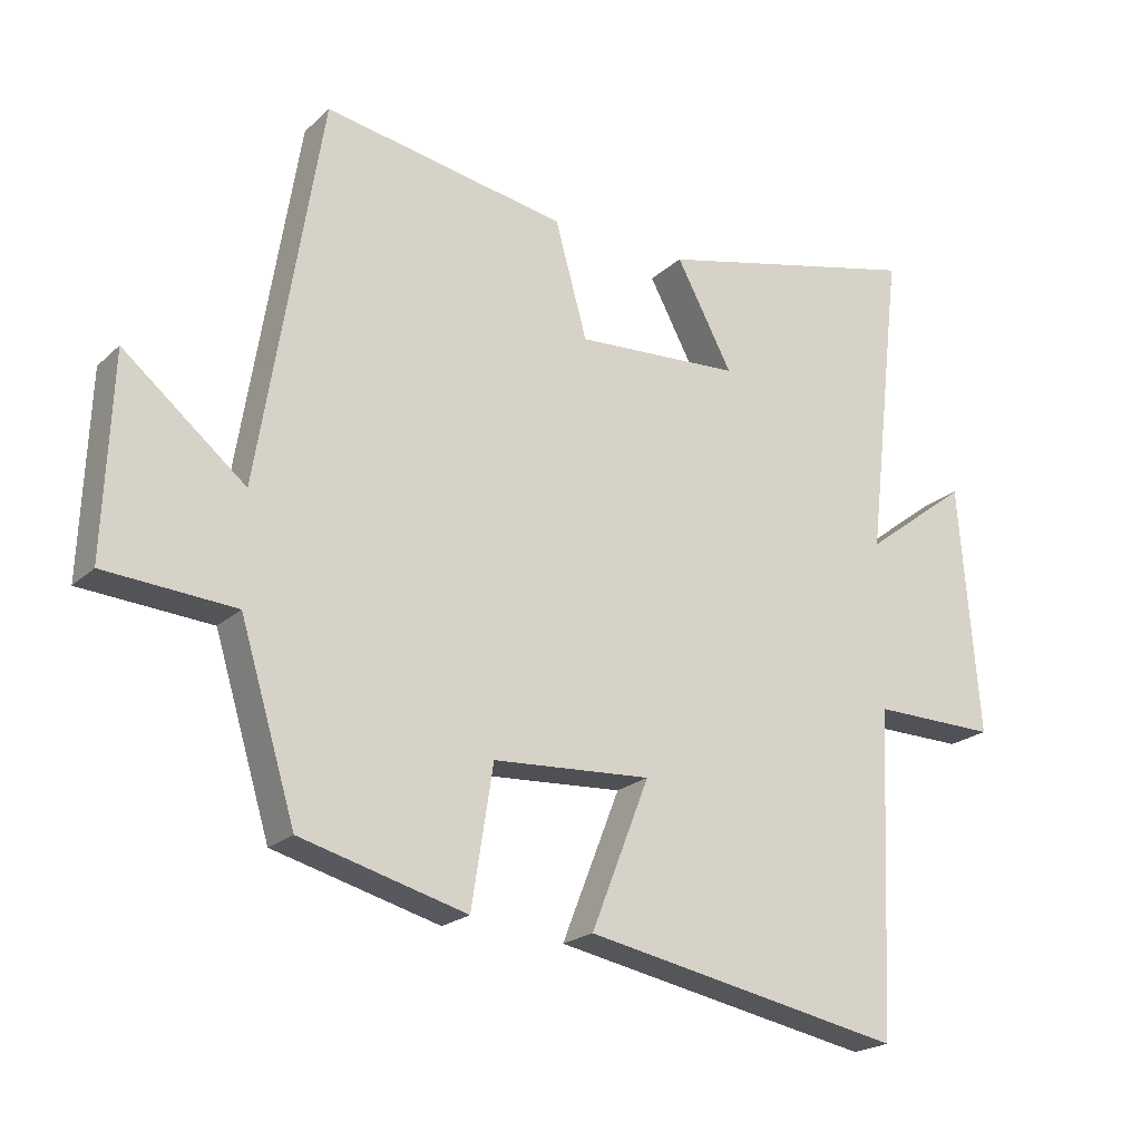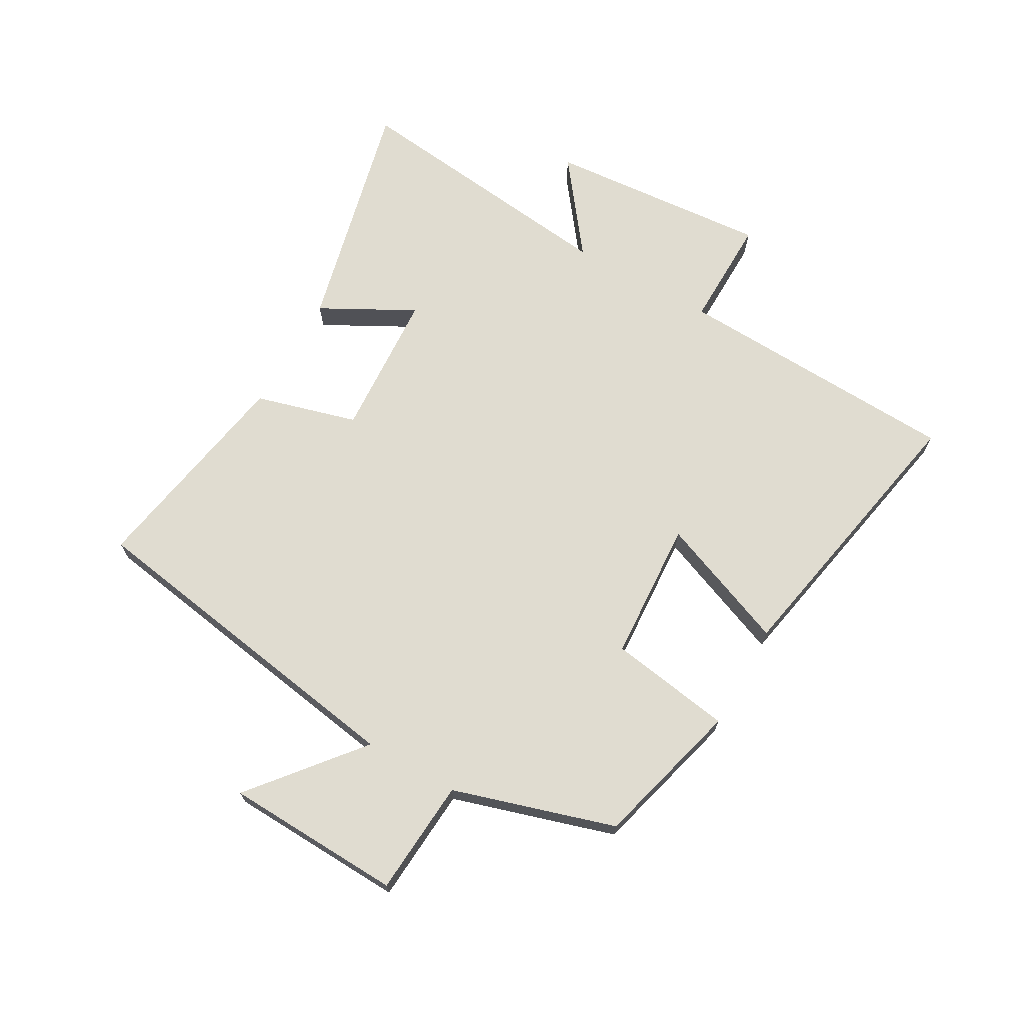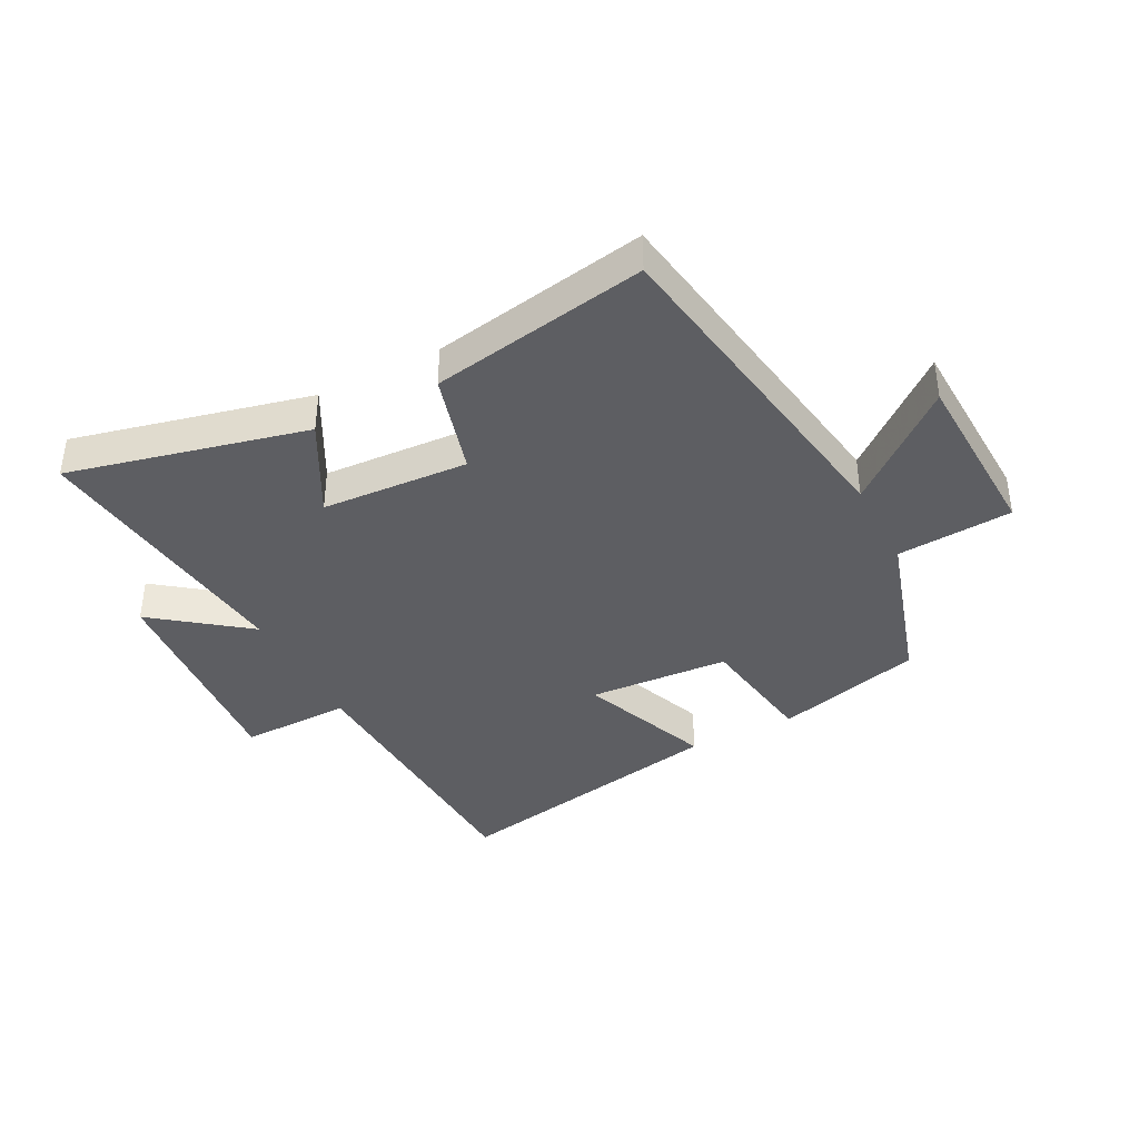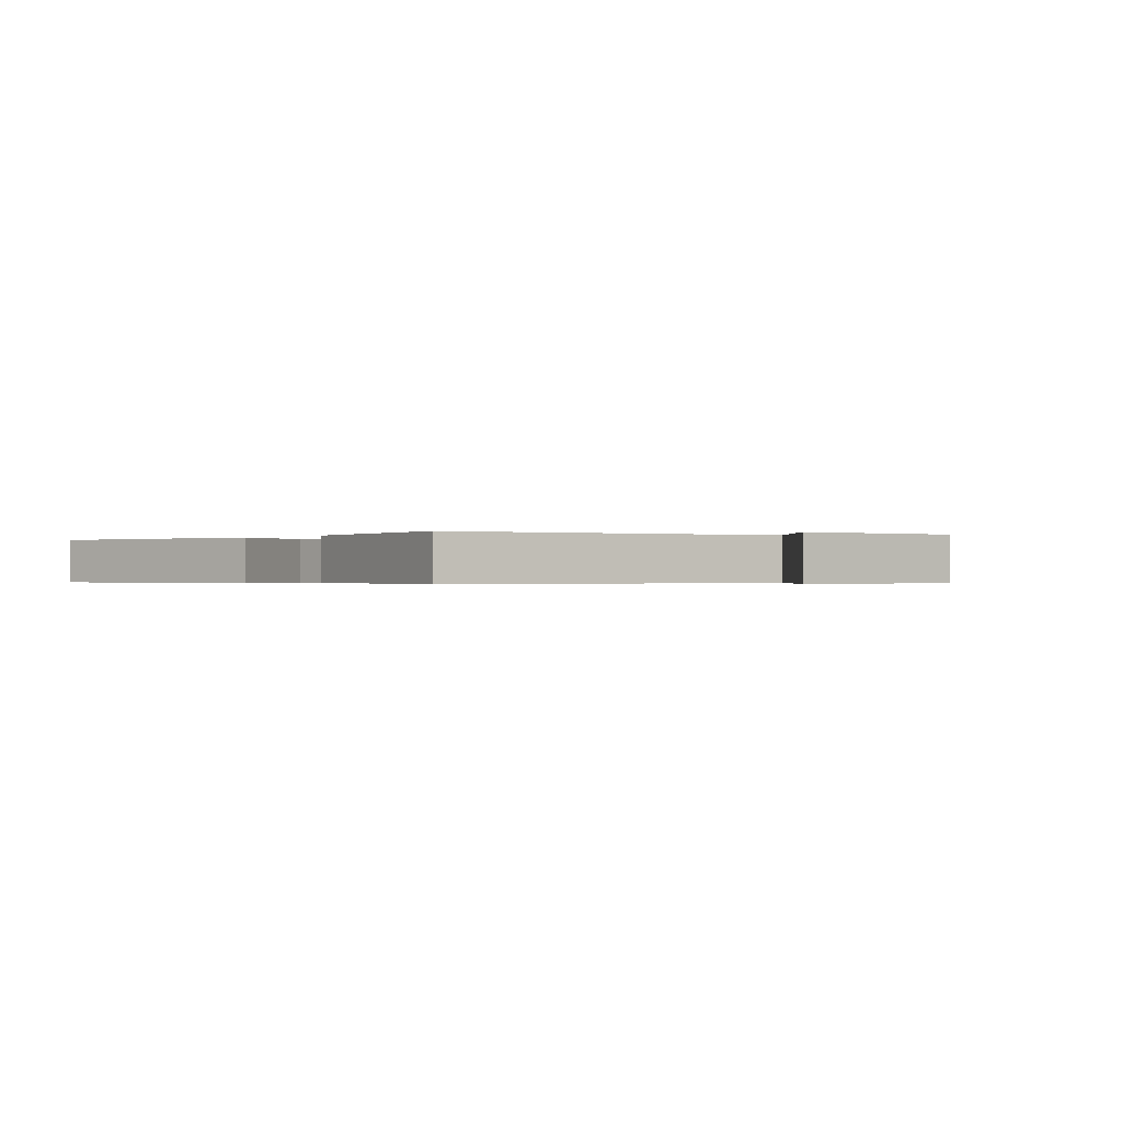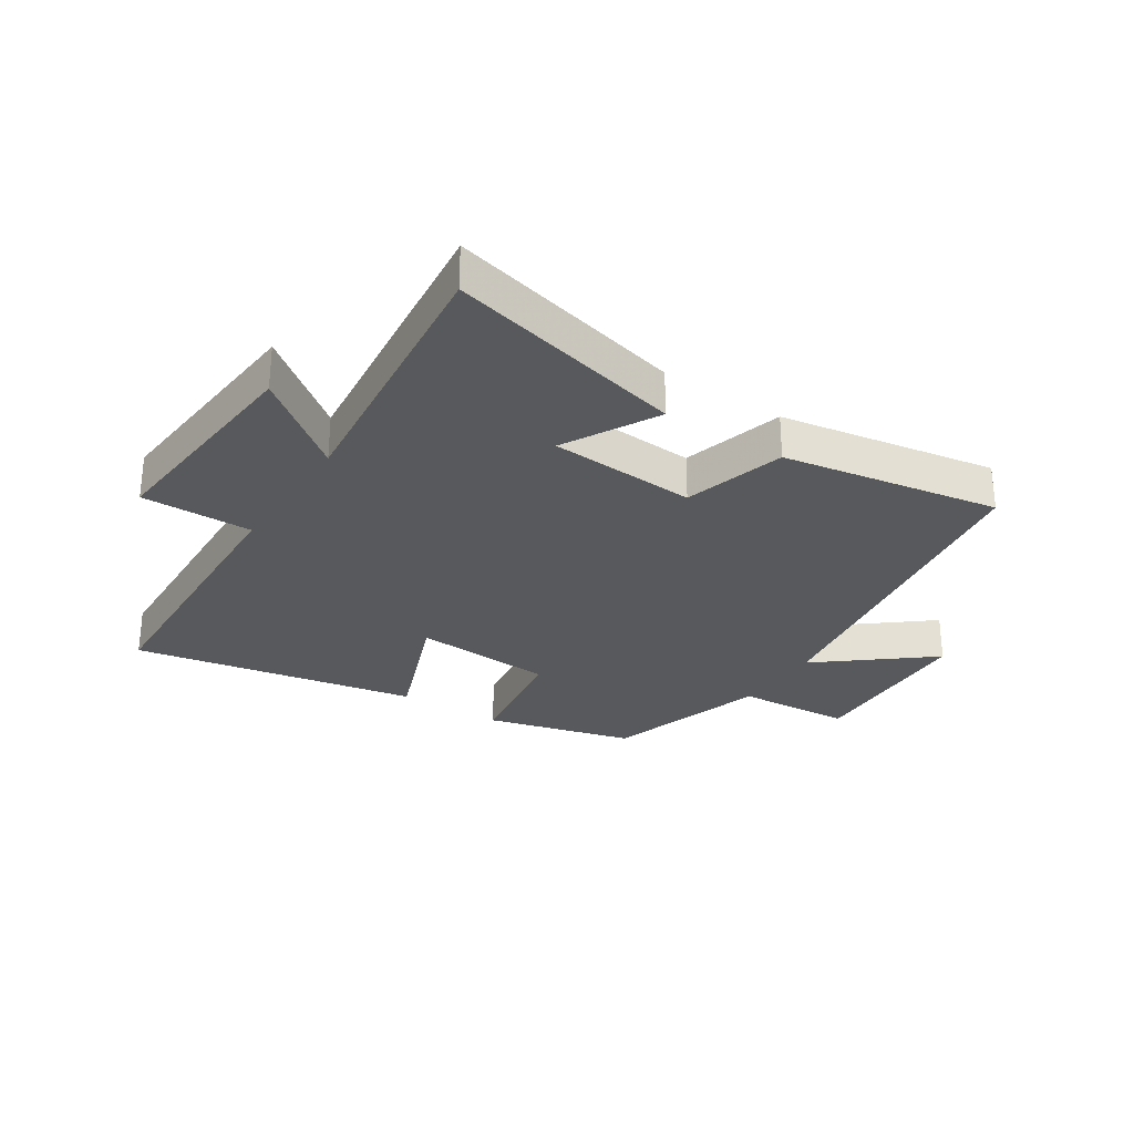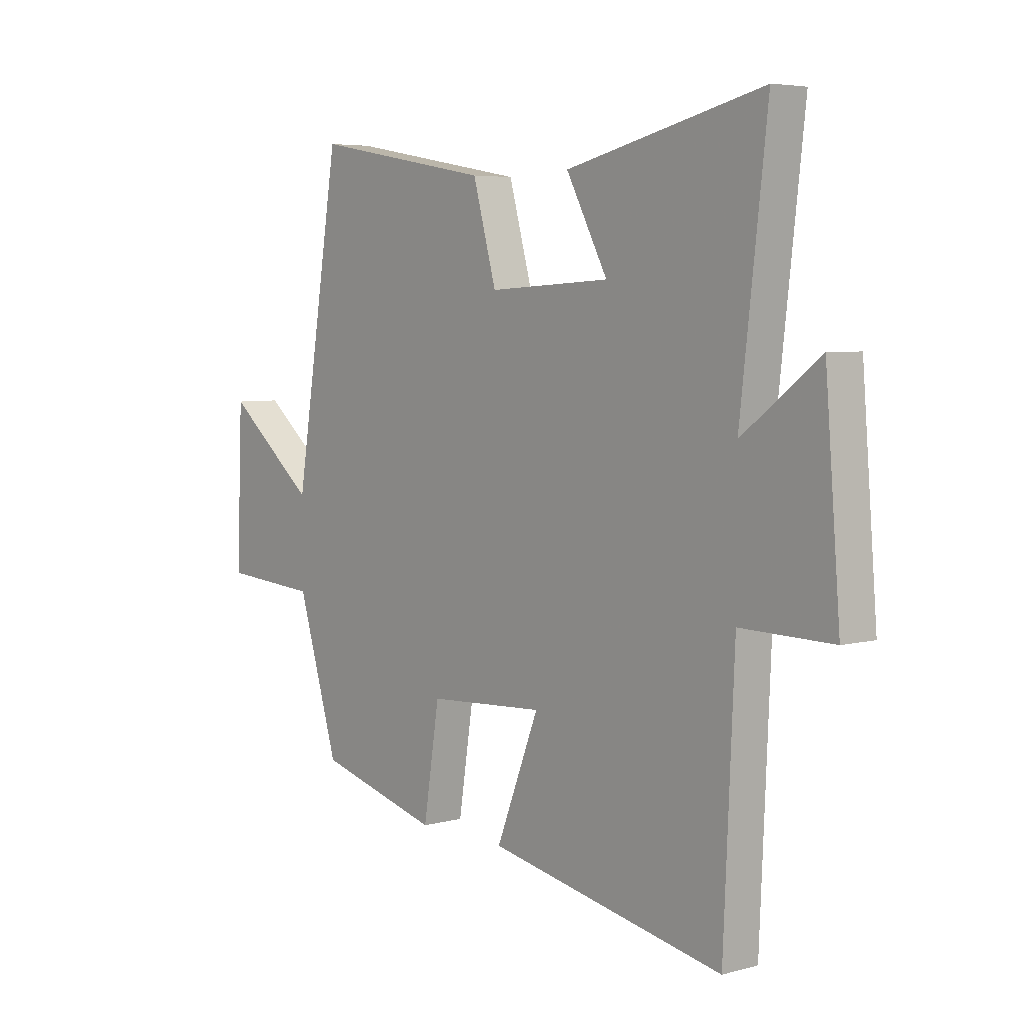
<metadata>
{"format":"obj","ext":"obj","renderer":"f3d","projection":"perspective","resolution":1024,"background":"white","views":[{"elev":-21.0,"azim":147.4,"up":"+Z"},{"elev":69.6,"azim":119.5,"up":"+Y"},{"elev":-39.2,"azim":27.3,"up":"+Y"},{"elev":-0.4,"azim":49.8,"up":"+Y"},{"elev":-29.0,"azim":-33.4,"up":"+Y"},{"elev":5.2,"azim":-130.0,"up":"+Z"}]}
</metadata>
<code>
v -0.553 0.07 0.593
v -0.159 0.07 0.5
v -0.242 0.07 0.345
v 0.002 0.07 0.331
v 0.049 0.07 0.5
v 0.408 0.07 0.564
v 0.5 0.07 -0.004
v 0.68 0.07 0.144
v 0.692 0.07 -0.15
v 0.5 0.07 -0.164
v 0.418 0.07 -0.434
v 0.173 0.07 -0.5
v 0.141 0.07 -0.296
v -0.093 0.07 -0.282
v -0.007 0.07 -0.5
v -0.479 0.07 -0.592
v -0.5 0.07 -0.116
v -0.684 0.07 -0.119
v -0.654 0.07 0.251
v -0.5 0.07 0.134
v -0.553 0 0.593
v -0.159 0 0.5
v -0.242 0 0.345
v 0.002 0 0.331
v 0.049 0 0.5
v 0.408 0 0.564
v 0.5 0 -0.004
v 0.68 0 0.144
v 0.692 0 -0.15
v 0.5 0 -0.164
v 0.418 0 -0.434
v 0.173 0 -0.5
v 0.141 0 -0.296
v -0.093 0 -0.282
v -0.007 0 -0.5
v -0.479 0 -0.592
v -0.5 0 -0.116
v -0.684 0 -0.119
v -0.654 0 0.251
v -0.5 0 0.134
f 17 18 19 20
f 15 16 17 20
f 14 15 20 1
f 13 14 1
f 10 11 12 13
f 7 8 9 10
f 4 5 6 7
f 3 4 7 10
f 1 2 3
f 13 1 3
f 3 10 13
f 40 39 38 37
f 40 37 36 35
f 21 40 35 34
f 21 34 33
f 33 32 31 30
f 30 29 28 27
f 27 26 25 24
f 30 27 24 23
f 23 22 21
f 23 21 33
f 33 30 23
f 1 21 22 2
f 2 22 23 3
f 3 23 24 4
f 4 24 25 5
f 5 25 26 6
f 6 26 27 7
f 7 27 28 8
f 8 28 29 9
f 9 29 30 10
f 10 30 31 11
f 11 31 32 12
f 12 32 33 13
f 13 33 34 14
f 14 34 35 15
f 15 35 36 16
f 16 36 37 17
f 17 37 38 18
f 18 38 39 19
f 19 39 40 20
f 20 40 21 1

</code>
